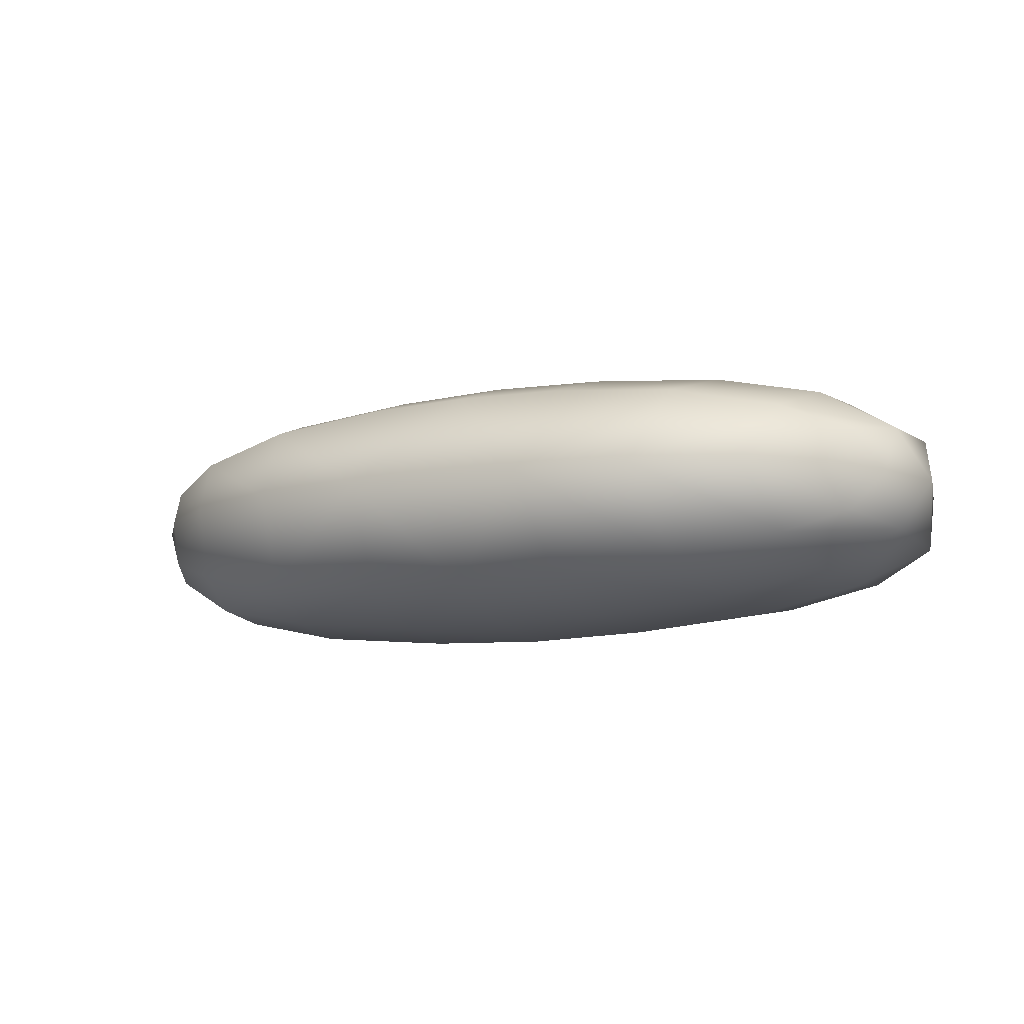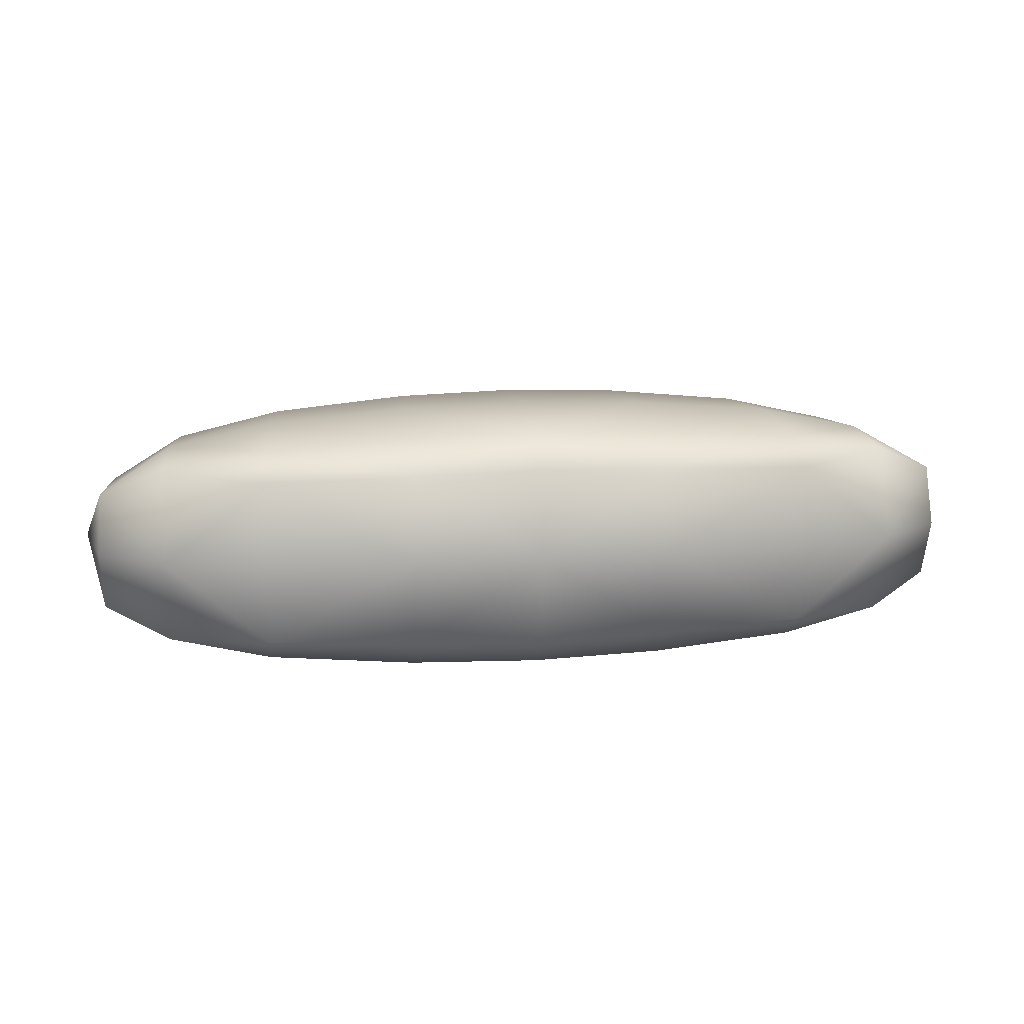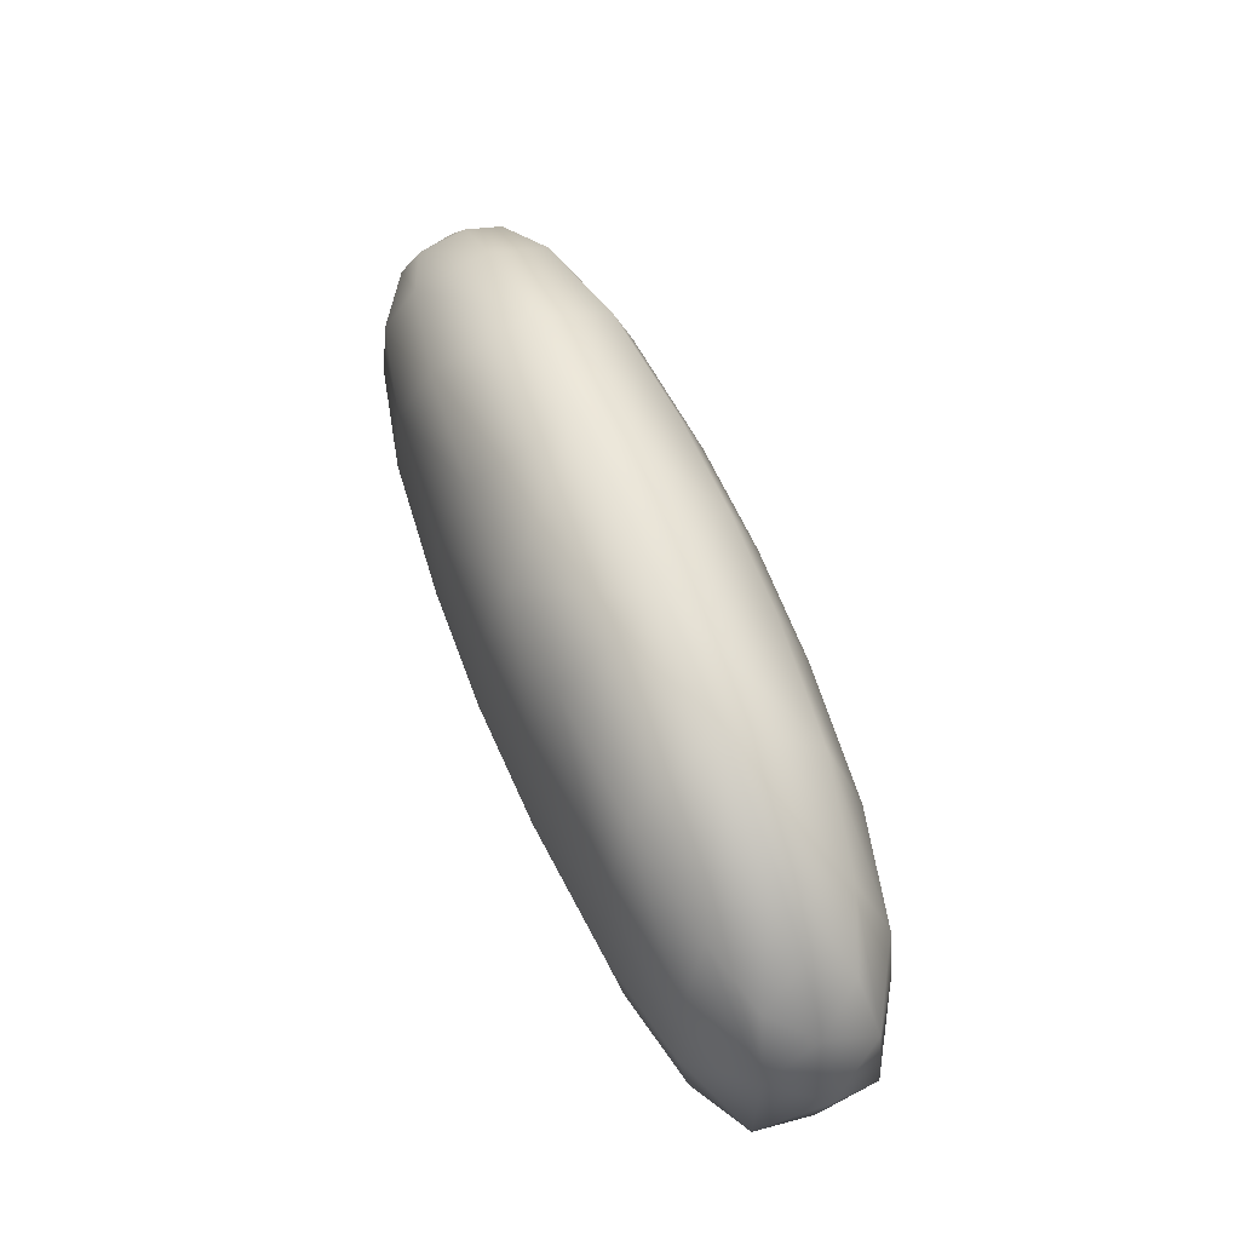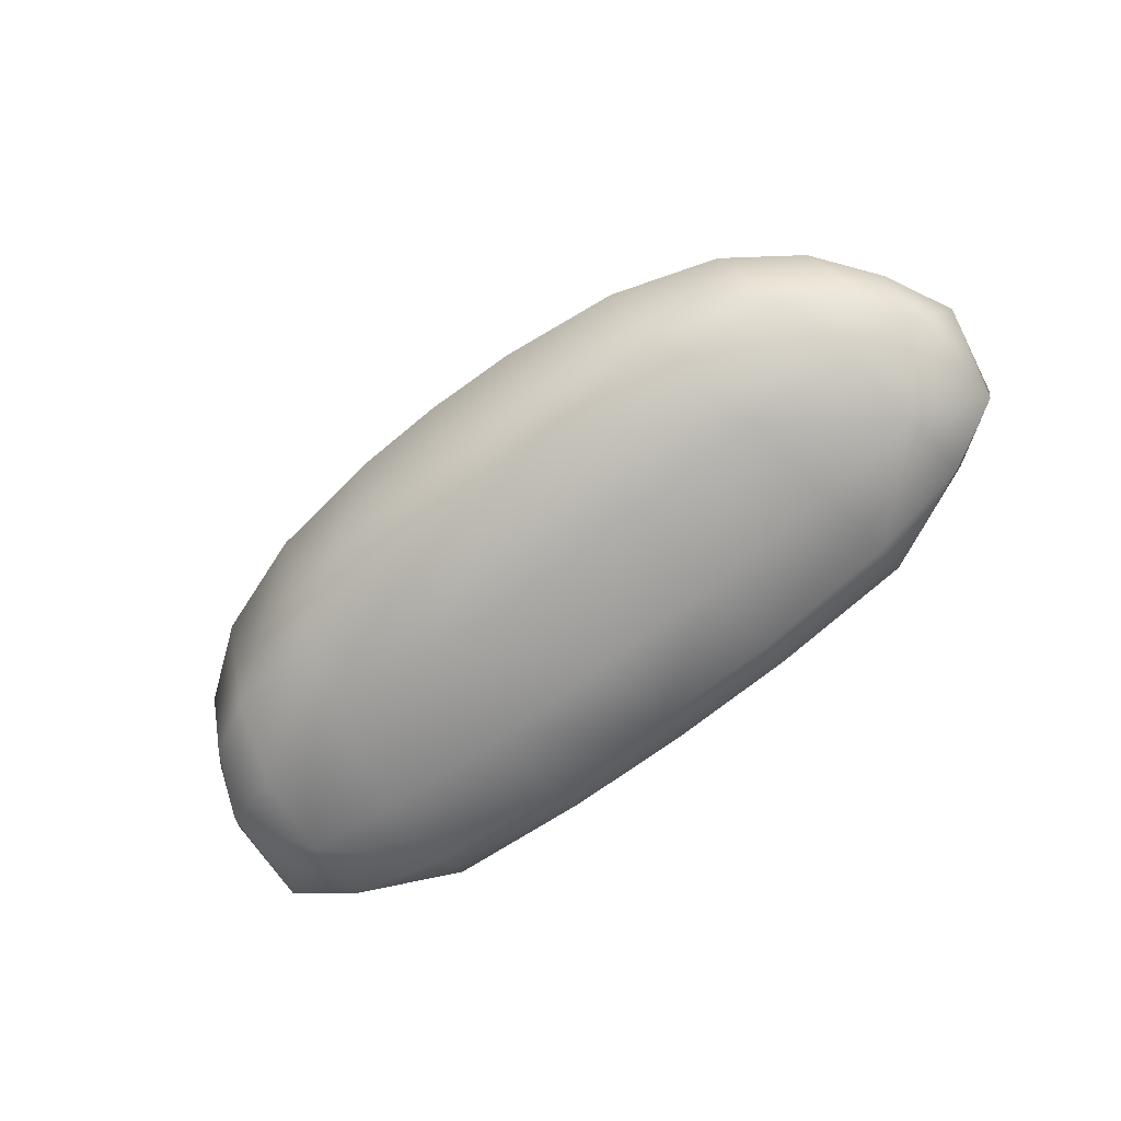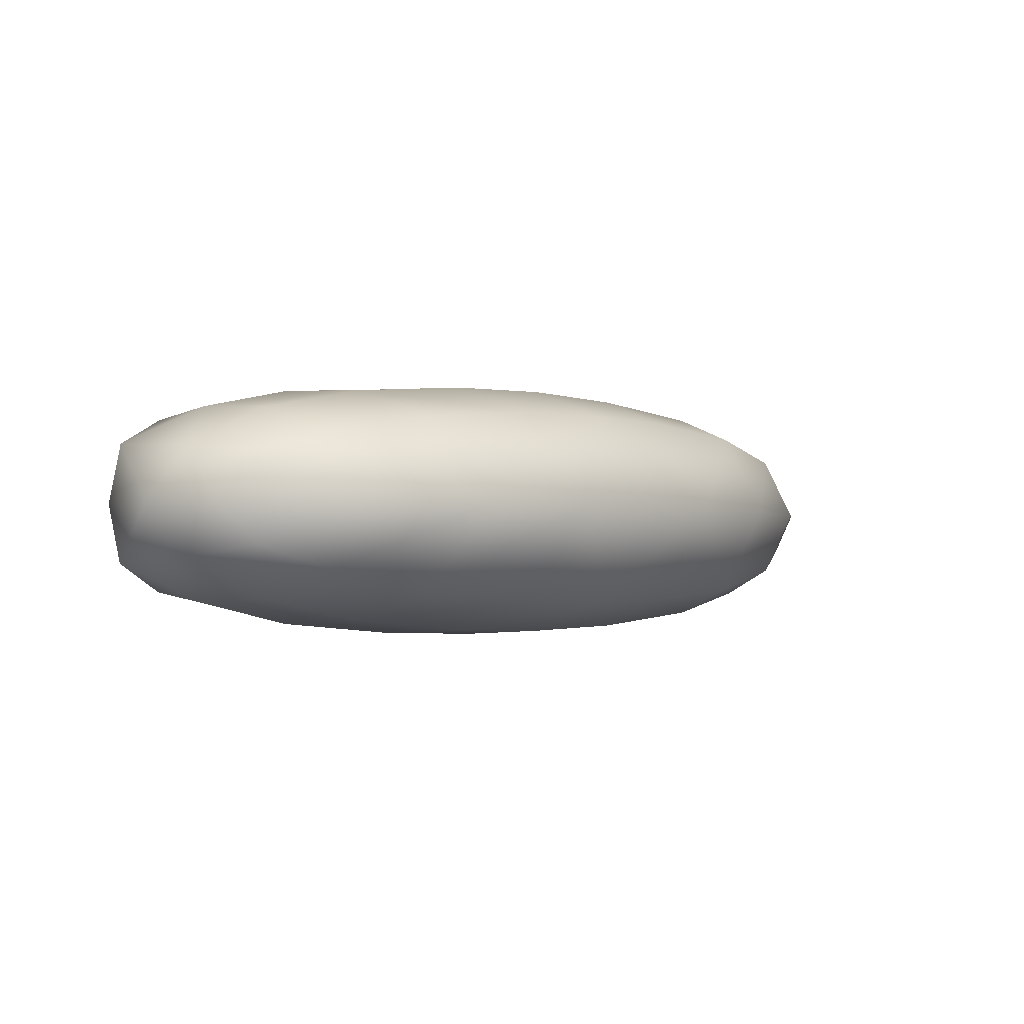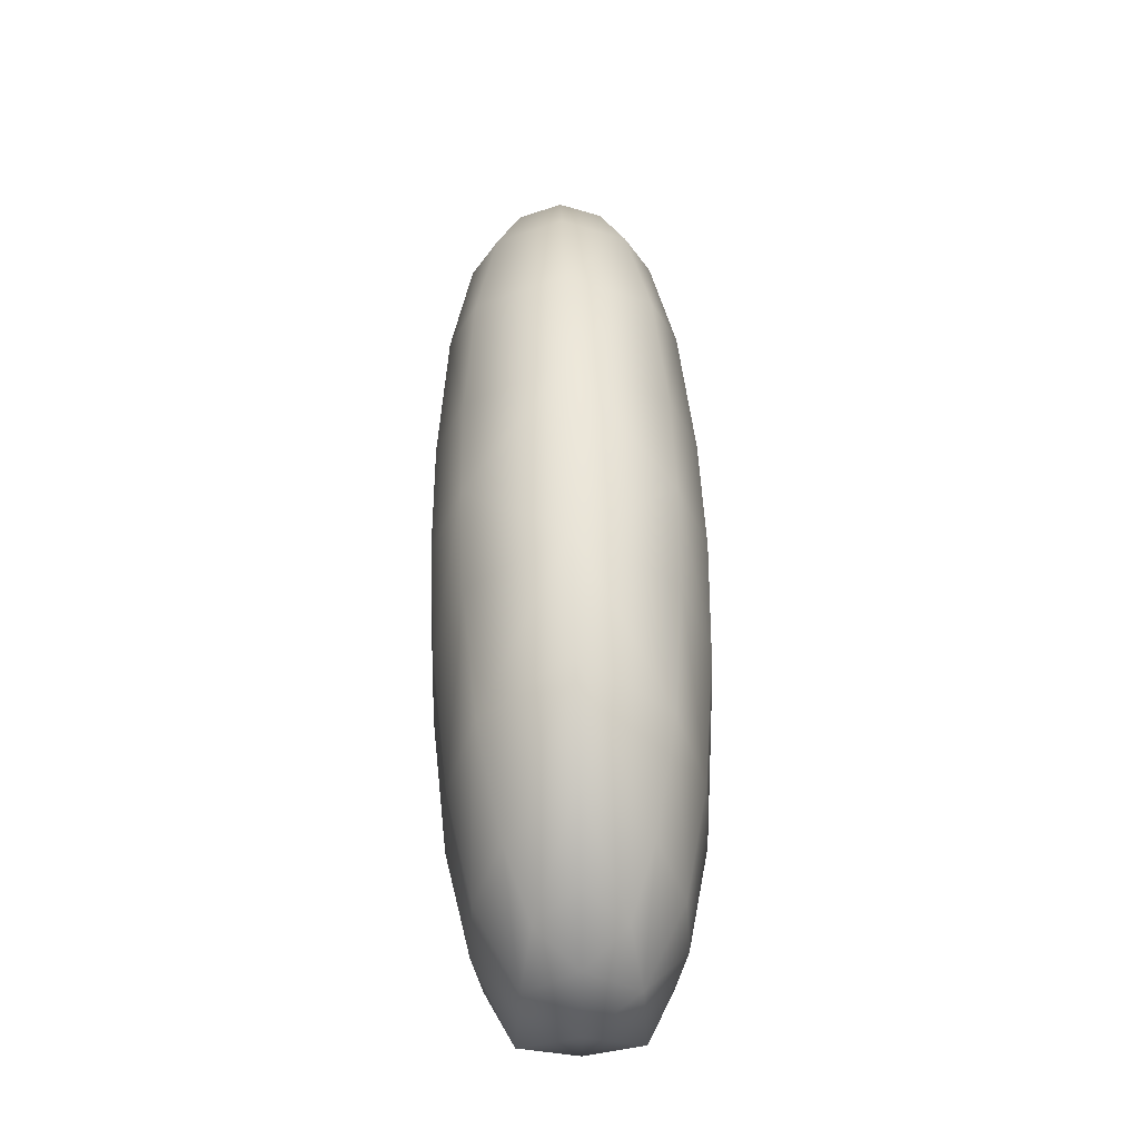
<metadata>
{"format":"obj","ext":"obj","renderer":"f3d","projection":"perspective","resolution":1024,"background":"white","views":[{"elev":-11.2,"azim":24.5,"up":"+Y"},{"elev":13.6,"azim":171.1,"up":"+Y"},{"elev":61.9,"azim":68.0,"up":"+Z"},{"elev":-68.9,"azim":38.1,"up":"+Y"},{"elev":-2.0,"azim":-44.9,"up":"+Y"},{"elev":56.6,"azim":-91.4,"up":"+Z"}]}
</metadata>
<code>
g Part1
v -68.53 8.388 30.17
v -73.13 -0.01378 25.58
v -67.95 -0.01378 36.22
v -68.53 -8.416 30.17
v -69.86 -9.435 13.48
v -70.32 -0.01378 10.92
v -69.86 9.408 13.48
v -57.04 14.79 33.76
v -53.39 10.3 45.55
v -63.21 6.59 40.55
v -53.39 -10.33 45.55
v -49.26 -0.01378 54.47
v -63.21 -6.617 40.55
v -60.39 -0.01378 46.37
v -58.82 -15.65 20.13
v -57.04 -14.81 33.76
v -59.56 -14.06 8.912
v -59.84 -0.01378 3.506
v -59.56 14.04 8.912
v -58.82 15.62 20.13
v -40.15 18.38 35.6
v -36.37 13.67 49.42
v -36.37 -13.7 49.42
v -32.89 -0.01378 60.04
v -42.14 -19.3 19.62
v -40.15 -18.41 35.6
v -43.37 -12.93 0.6493
v -43.33 -17.14 6.353
v -43.87 -0.01378 -0.8008
v -43.37 12.9 0.6493
v -42.14 19.27 19.62
v -43.33 17.12 6.353
v -18.38 20.39 36.09
v -16.31 15.45 50.43
v -16.31 -15.48 50.43
v -14.3 -0.01378 62.4
v -18.38 -20.42 36.09
v -19.47 -21.28 18.91
v -20.19 -18.85 4.985
v -20.09 -13.92 -0.8153
v -20.22 -0.01378 -2.257
v -20.09 13.9 -0.8153
v -20.19 18.82 4.985
v -19.47 21.25 18.91
v 0.3864 15.69 51.13
v 0.3864 -0.01378 62.92
v 0.3864 20.94 36.36
v 0.3864 -20.97 36.36
v 0.3864 -15.72 51.13
v 0.3864 -19.4 4.781
v 0.3864 -21.91 18.98
v 0.3864 -0.01378 -2.521
v 0.3864 -14.32 -1.096
v 0.3864 19.37 4.781
v 0.3864 14.29 -1.096
v 0.3864 21.88 18.98
v 69.31 8.388 30.17
v 68.72 -0.01378 36.22
v 73.91 -0.01378 25.58
v 69.31 -8.416 30.17
v 70.63 -9.435 13.48
v 71.09 -0.01378 10.92
v 70.63 9.408 13.48
v 57.82 14.79 33.76
v 54.16 10.3 45.55
v 63.98 6.59 40.55
v 54.16 -10.33 45.55
v 63.98 -6.617 40.55
v 50.04 -0.01378 54.47
v 61.16 -0.01378 46.37
v 59.6 -15.65 20.13
v 57.82 -14.81 33.76
v 60.33 -14.06 8.912
v 60.61 -0.01378 3.506
v 60.33 14.04 8.912
v 59.6 15.62 20.13
v 40.92 18.38 35.6
v 37.14 13.67 49.42
v 37.14 -13.7 49.42
v 33.66 -0.01378 60.04
v 42.91 -19.3 19.62
v 40.92 -18.41 35.6
v 44.14 -12.93 0.6493
v 44.11 -17.14 6.353
v 44.64 -0.01378 -0.8008
v 44.14 12.9 0.6493
v 42.91 19.27 19.62
v 44.11 17.12 6.353
v 19.16 20.39 36.09
v 17.09 15.45 50.43
v 17.09 -15.48 50.43
v 15.07 -0.01378 62.4
v 19.16 -20.42 36.09
v 20.24 -21.28 18.91
v 20.97 -18.85 4.985
v 20.87 -13.92 -0.8153
v 20.87 13.9 -0.8153
v 20.99 -0.01378 -2.257
v 20.24 21.25 18.91
v 20.97 18.82 4.985
f 1 2 3
f 3 2 4
f 4 2 5
f 5 2 6
f 7 2 1
f 8 1 9
f 1 10 9
f 11 12 13
f 12 14 13
f 5 15 4
f 16 4 15
f 17 5 18
f 18 5 6
f 18 7 19
f 19 7 20
f 21 8 22
f 8 9 22
f 23 24 11
f 24 12 11
f 25 26 15
f 26 16 15
f 18 27 17
f 28 17 27
f 29 18 30
f 31 32 20
f 32 19 20
f 33 21 34
f 21 22 34
f 35 36 23
f 36 24 23
f 37 26 38
f 26 25 38
f 39 28 40
f 28 27 40
f 29 30 41
f 41 30 42
f 32 31 43
f 43 31 44
f 3 14 10
f 10 1 3
f 4 13 3
f 13 14 3
f 9 10 12
f 10 14 12
f 16 11 4
f 13 4 11
f 5 17 15
f 6 7 18
f 7 1 20
f 1 8 20
f 22 9 24
f 9 12 24
f 26 23 16
f 11 16 23
f 25 15 28
f 15 17 28
f 18 29 27
f 18 19 30
f 19 32 30
f 31 20 21
f 20 8 21
f 34 22 36
f 22 24 36
f 34 36 45
f 36 46 45
f 47 33 45
f 45 33 34
f 37 35 26
f 23 26 35
f 48 49 37
f 37 49 35
f 35 49 36
f 49 46 36
f 28 39 25
f 25 39 38
f 39 50 38
f 50 51 38
f 38 51 37
f 51 48 37
f 29 41 27
f 27 41 40
f 41 52 40
f 52 53 40
f 39 40 50
f 53 50 40
f 30 32 42
f 32 43 42
f 43 54 42
f 54 55 42
f 55 52 42
f 52 41 42
f 31 21 44
f 21 33 44
f 44 33 56
f 33 47 56
f 43 44 54
f 56 54 44
f 6 2 7
f 57 58 59
f 58 60 59
f 60 61 59
f 61 62 59
f 63 57 59
f 64 65 57
f 65 66 57
f 67 68 69
f 69 68 70
f 61 60 71
f 72 71 60
f 73 74 61
f 74 62 61
f 74 75 63
f 75 76 63
f 77 78 64
f 78 65 64
f 79 67 80
f 80 67 69
f 81 71 82
f 82 71 72
f 74 73 83
f 84 83 73
f 85 86 74
f 87 76 88
f 88 76 75
f 89 90 77
f 90 78 77
f 91 79 92
f 92 79 80
f 93 94 82
f 94 81 82
f 95 96 84
f 96 83 84
f 97 86 98
f 98 86 85
f 99 87 100
f 100 87 88
f 58 66 70
f 66 58 57
f 60 58 68
f 68 58 70
f 65 69 66
f 66 69 70
f 72 60 67
f 68 67 60
f 61 71 73
f 62 74 63
f 63 76 57
f 76 64 57
f 78 80 65
f 65 80 69
f 82 72 79
f 67 79 72
f 81 84 71
f 71 84 73
f 74 83 85
f 74 86 75
f 86 88 75
f 87 77 76
f 76 77 64
f 90 92 78
f 78 92 80
f 90 45 92
f 92 45 46
f 47 45 89
f 45 90 89
f 93 82 91
f 79 91 82
f 48 93 49
f 93 91 49
f 91 92 49
f 49 92 46
f 94 95 81
f 81 95 84
f 95 94 50
f 94 51 50
f 94 93 51
f 51 93 48
f 96 98 83
f 83 98 85
f 98 96 52
f 96 53 52
f 95 50 96
f 53 96 50
f 86 97 88
f 97 100 88
f 100 97 54
f 97 55 54
f 55 97 52
f 97 98 52
f 87 99 77
f 99 89 77
f 99 56 89
f 89 56 47
f 100 54 99
f 56 99 54
f 62 63 59

</code>
